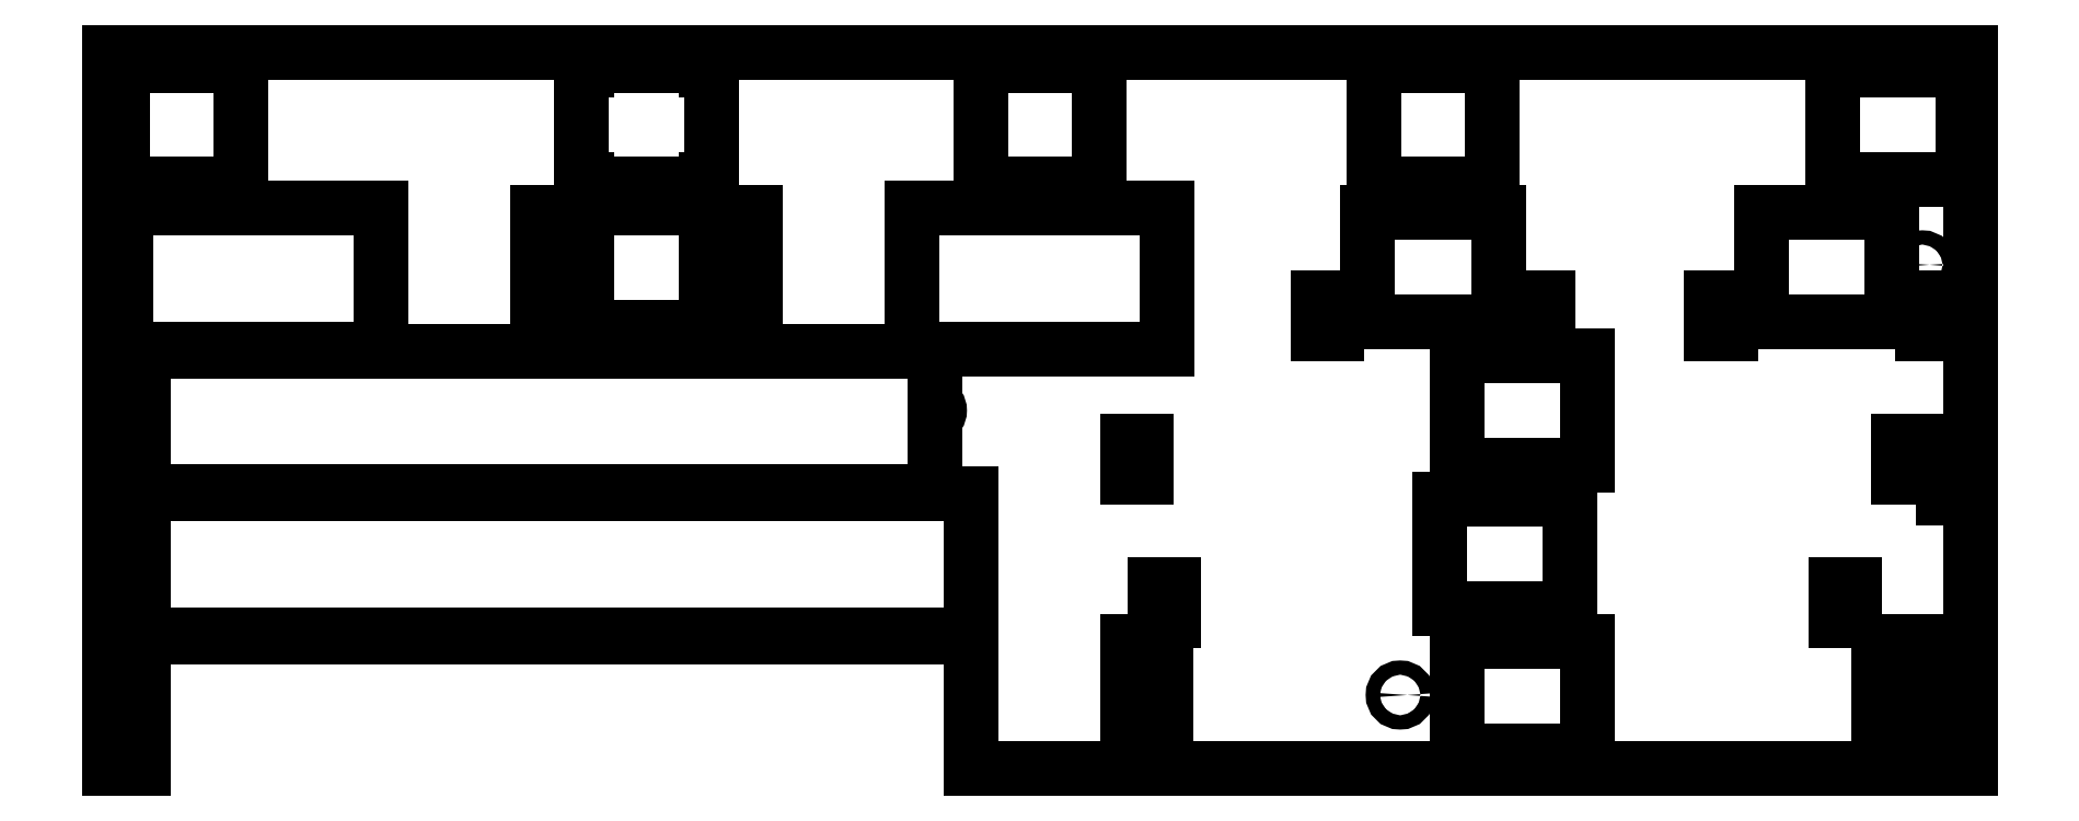
<metadata>
{"format":"dxf","ext":"dxf","renderer":"ezdxf+matplotlib","layout":"modelspace","background":"white","min_lineweight":24,"dpi":150}
</metadata>
<code>
0
SECTION
2
ENTITIES
0
INSERT
2
SHAPE
8
0
10
0
20
0
30
0
0
ENDSEC
0
EOF

</code>
